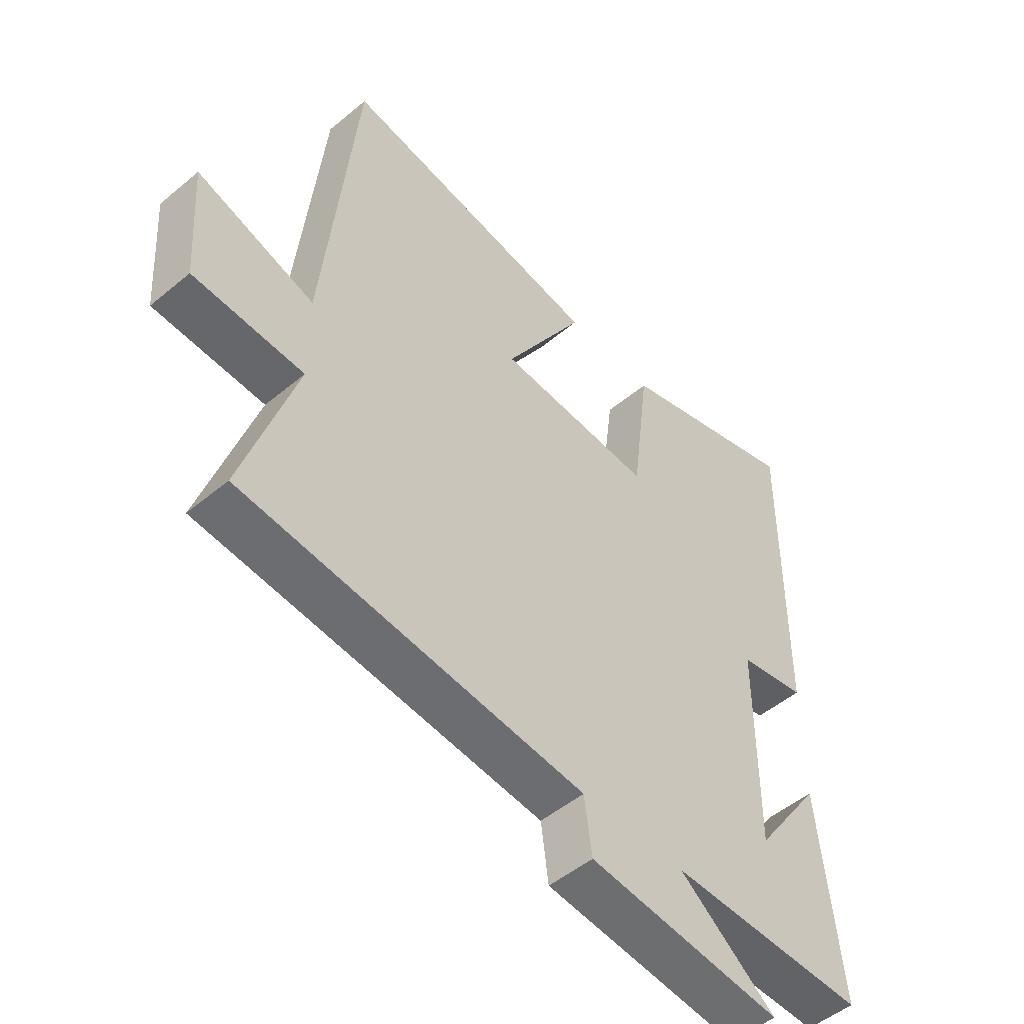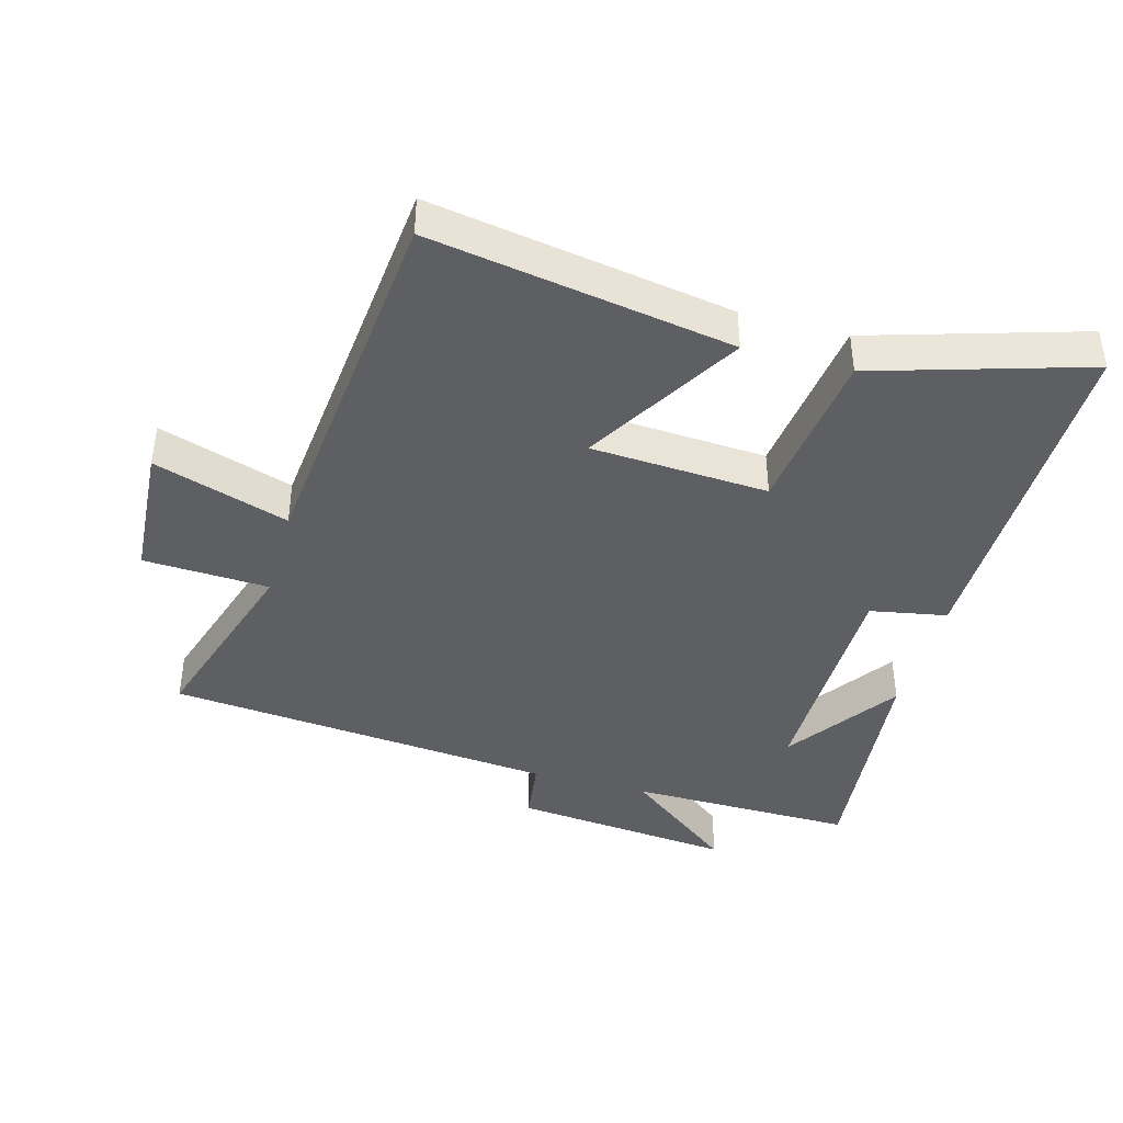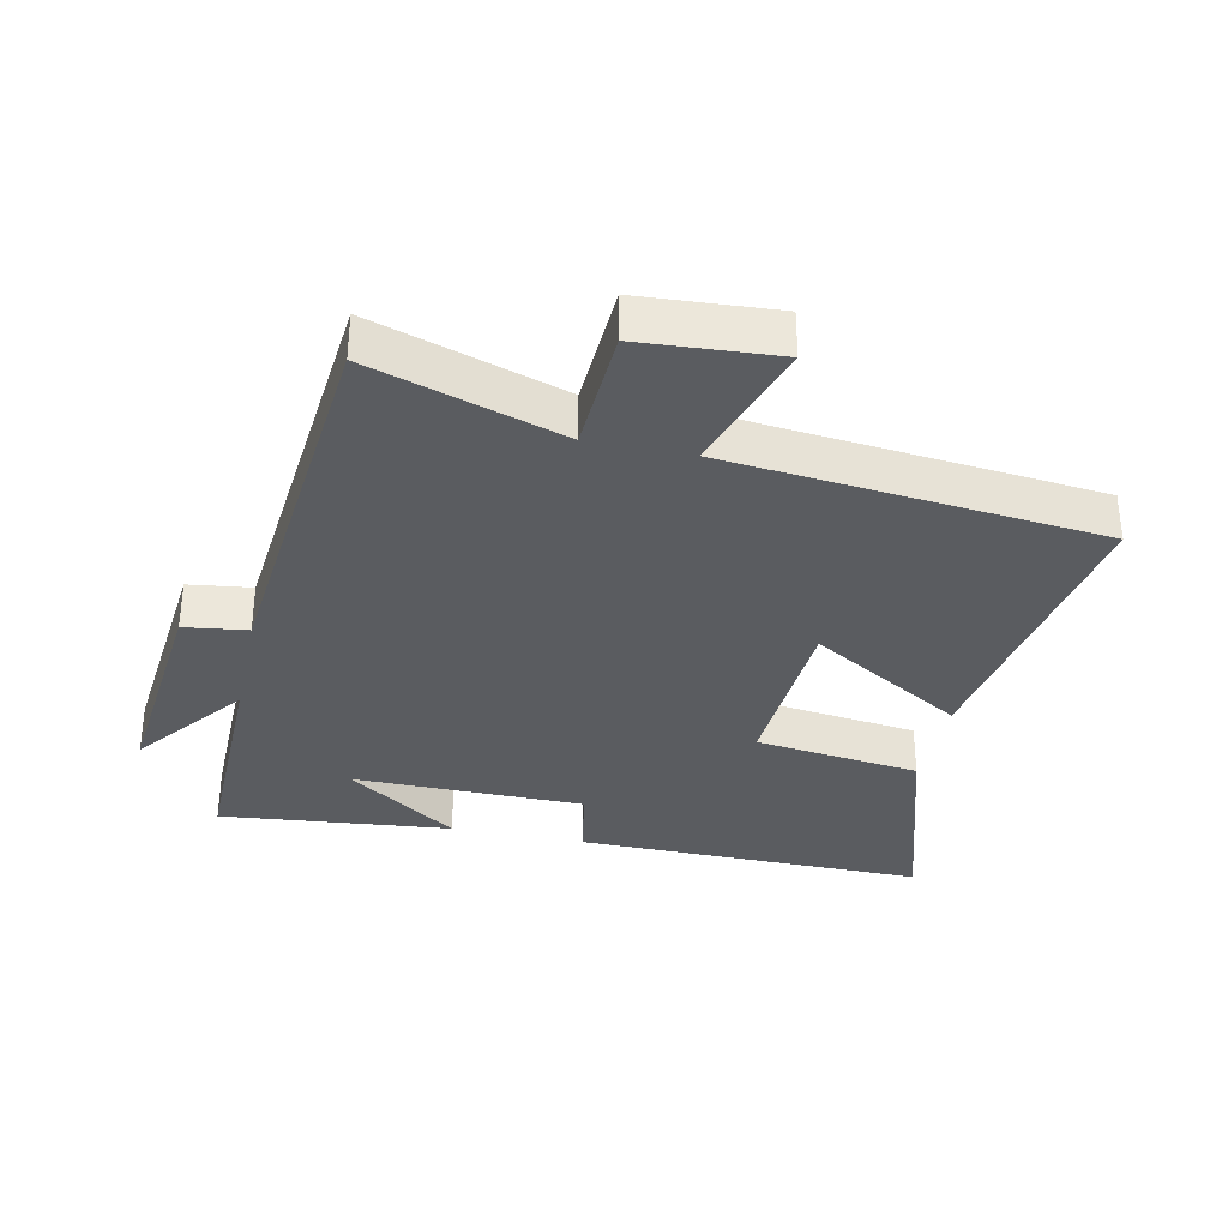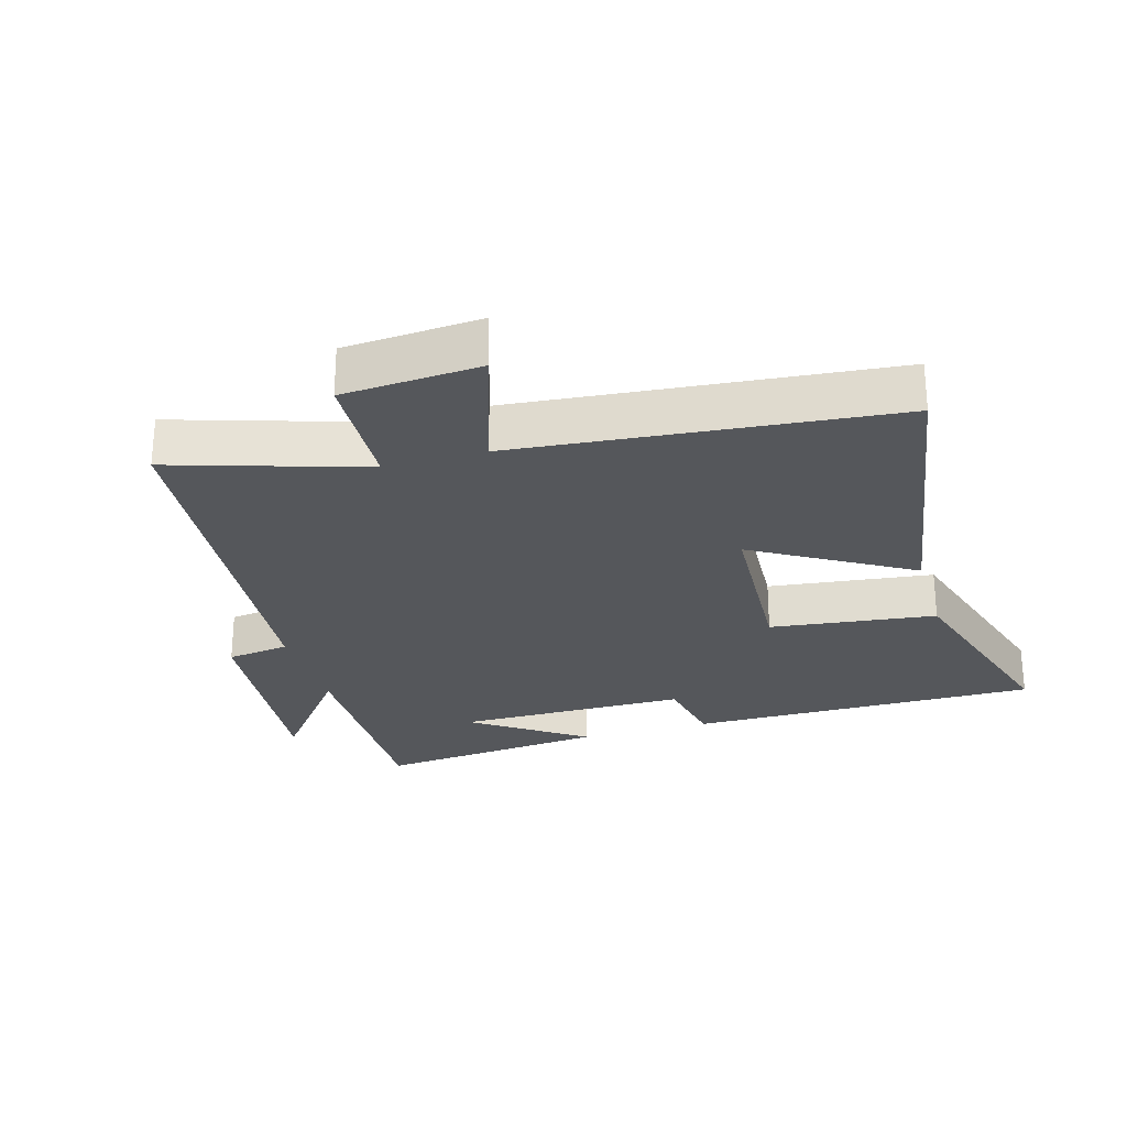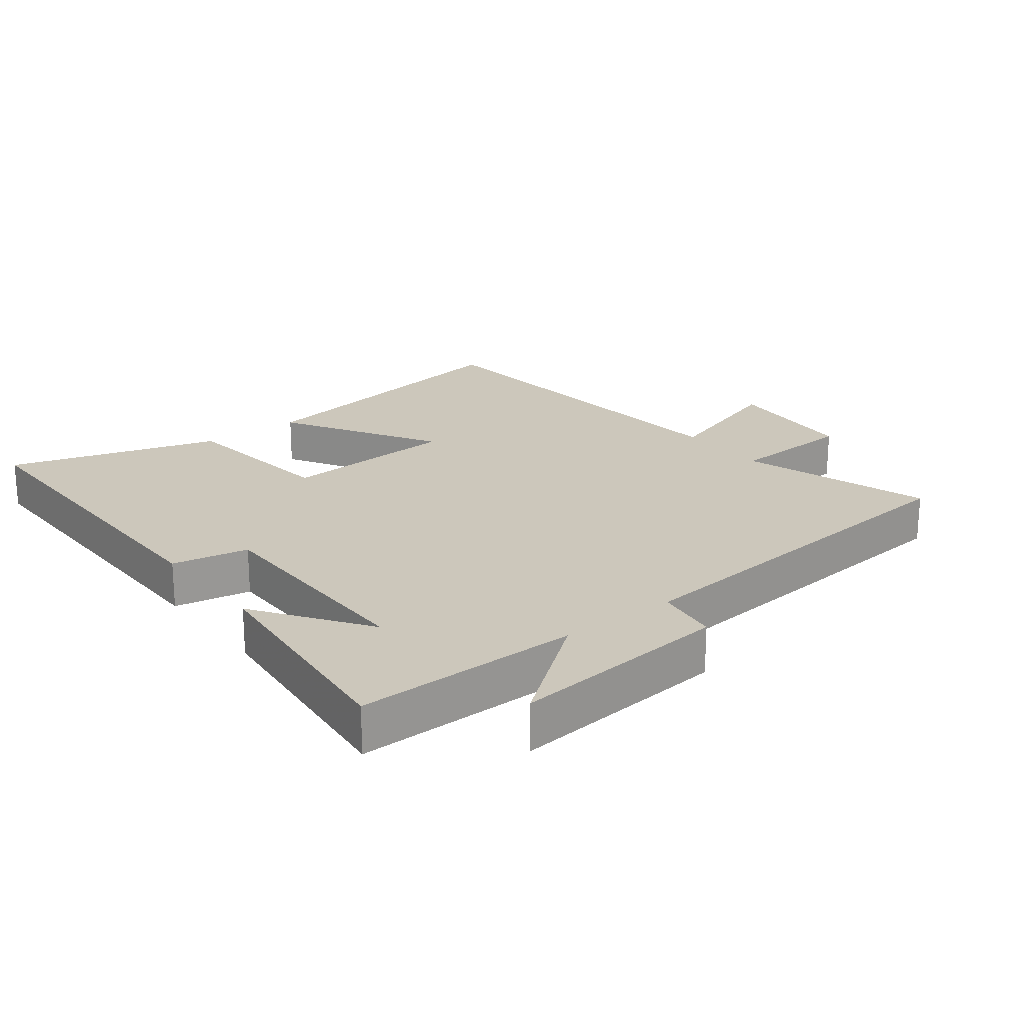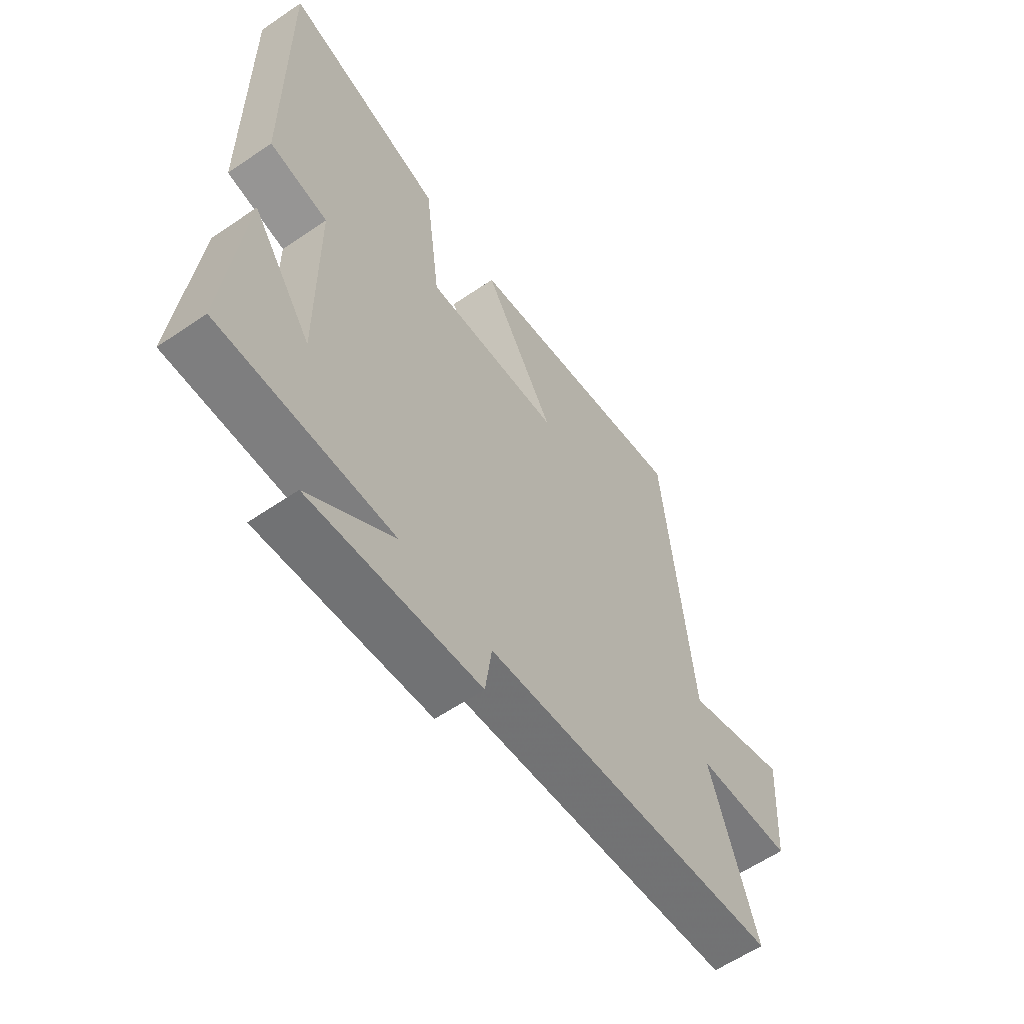
<metadata>
{"format":"obj","ext":"obj","renderer":"f3d","projection":"perspective","resolution":1024,"background":"white","views":[{"elev":-50.4,"azim":-47.6,"up":"+Z"},{"elev":-41.4,"azim":-15.5,"up":"+Y"},{"elev":-33.7,"azim":-102.1,"up":"+Y"},{"elev":-26.5,"azim":-73.6,"up":"+Y"},{"elev":21.7,"azim":142.4,"up":"+Y"},{"elev":-59.9,"azim":125.0,"up":"+Z"}]}
</metadata>
<code>
v 0.536 0.07 -0.504
v 0.189 0.07 -0.5
v 0.358 0.07 -0.631
v 0.018 0.07 -0.597
v 0.005 0.07 -0.5
v -0.593 0.07 -0.443
v -0.5 0.07 -0.15
v -0.693 0.07 -0.141
v -0.707 0.07 0.069
v -0.5 0.07 0.002
v -0.443 0.07 0.576
v 0.018 0.07 0.5
v -0.124 0.07 0.262
v 0.148 0.07 0.246
v 0.18 0.07 0.5
v 0.504 0.07 0.598
v 0.5 0.07 0.059
v 0.382 0.07 0.037
v 0.38 0.07 -0.319
v 0.5 0.07 -0.147
v 0.536 0 -0.504
v 0.189 0 -0.5
v 0.358 0 -0.631
v 0.018 0 -0.597
v 0.005 0 -0.5
v -0.593 0 -0.443
v -0.5 0 -0.15
v -0.693 0 -0.141
v -0.707 0 0.069
v -0.5 0 0.002
v -0.443 0 0.576
v 0.018 0 0.5
v -0.124 0 0.262
v 0.148 0 0.246
v 0.18 0 0.5
v 0.504 0 0.598
v 0.5 0 0.059
v 0.382 0 0.037
v 0.38 0 -0.319
v 0.5 0 -0.147
f 19 20 1
f 15 16 17 18
f 14 15 18 19
f 13 14 19
f 10 11 12 13
f 10 13 19 1
f 7 8 9 10
f 5 6 7
f 5 7 10
f 2 3 4 5
f 2 5 10
f 1 2 10
f 21 40 39
f 38 37 36 35
f 39 38 35 34
f 39 34 33
f 33 32 31 30
f 21 39 33 30
f 30 29 28 27
f 27 26 25
f 30 27 25
f 25 24 23 22
f 30 25 22
f 30 22 21
f 1 21 22 2
f 2 22 23 3
f 3 23 24 4
f 4 24 25 5
f 5 25 26 6
f 6 26 27 7
f 7 27 28 8
f 8 28 29 9
f 9 29 30 10
f 10 30 31 11
f 11 31 32 12
f 12 32 33 13
f 13 33 34 14
f 14 34 35 15
f 15 35 36 16
f 16 36 37 17
f 17 37 38 18
f 18 38 39 19
f 19 39 40 20
f 20 40 21 1

</code>
